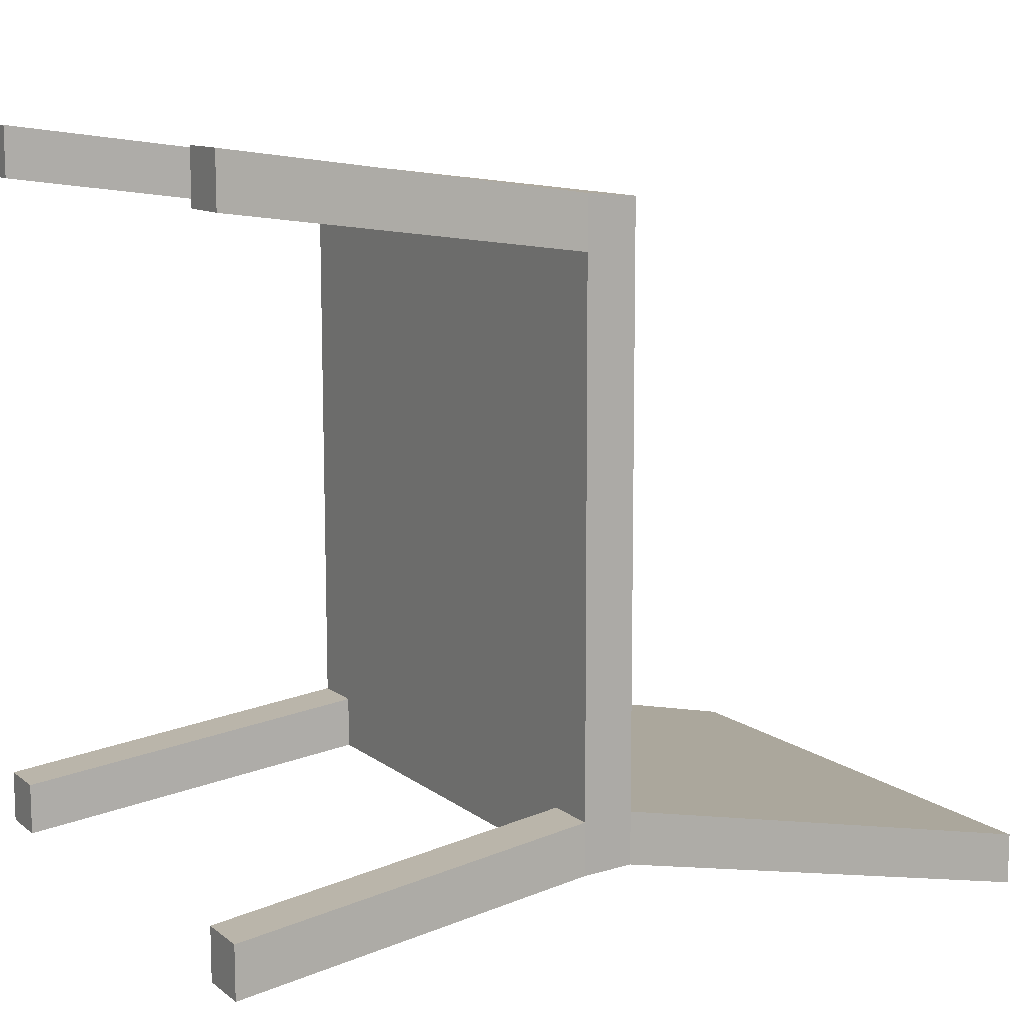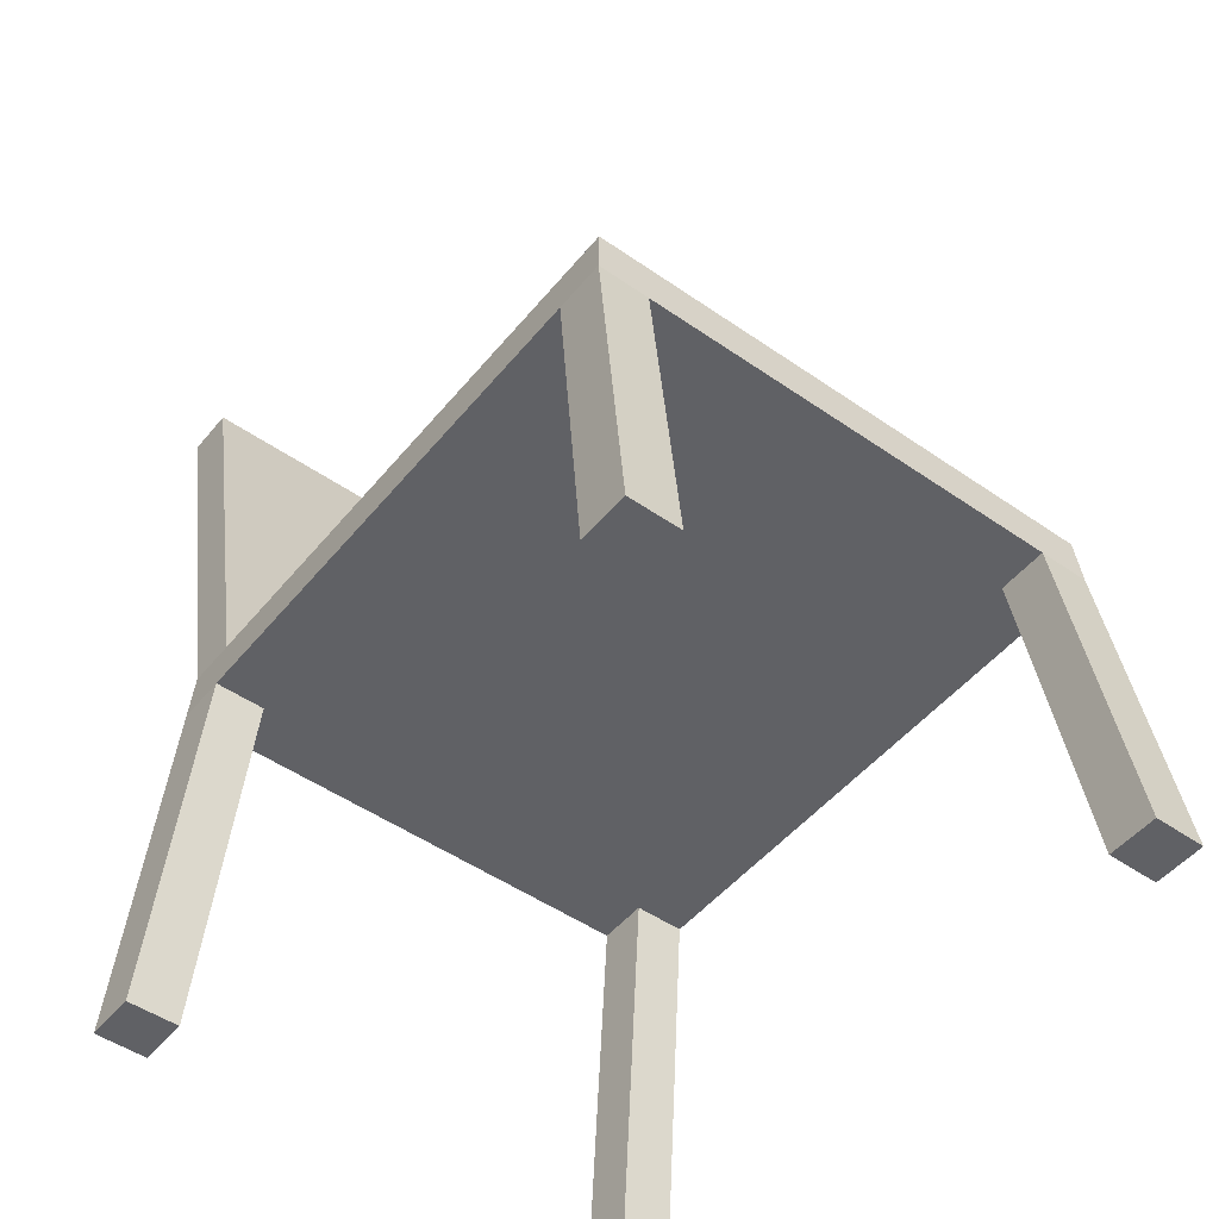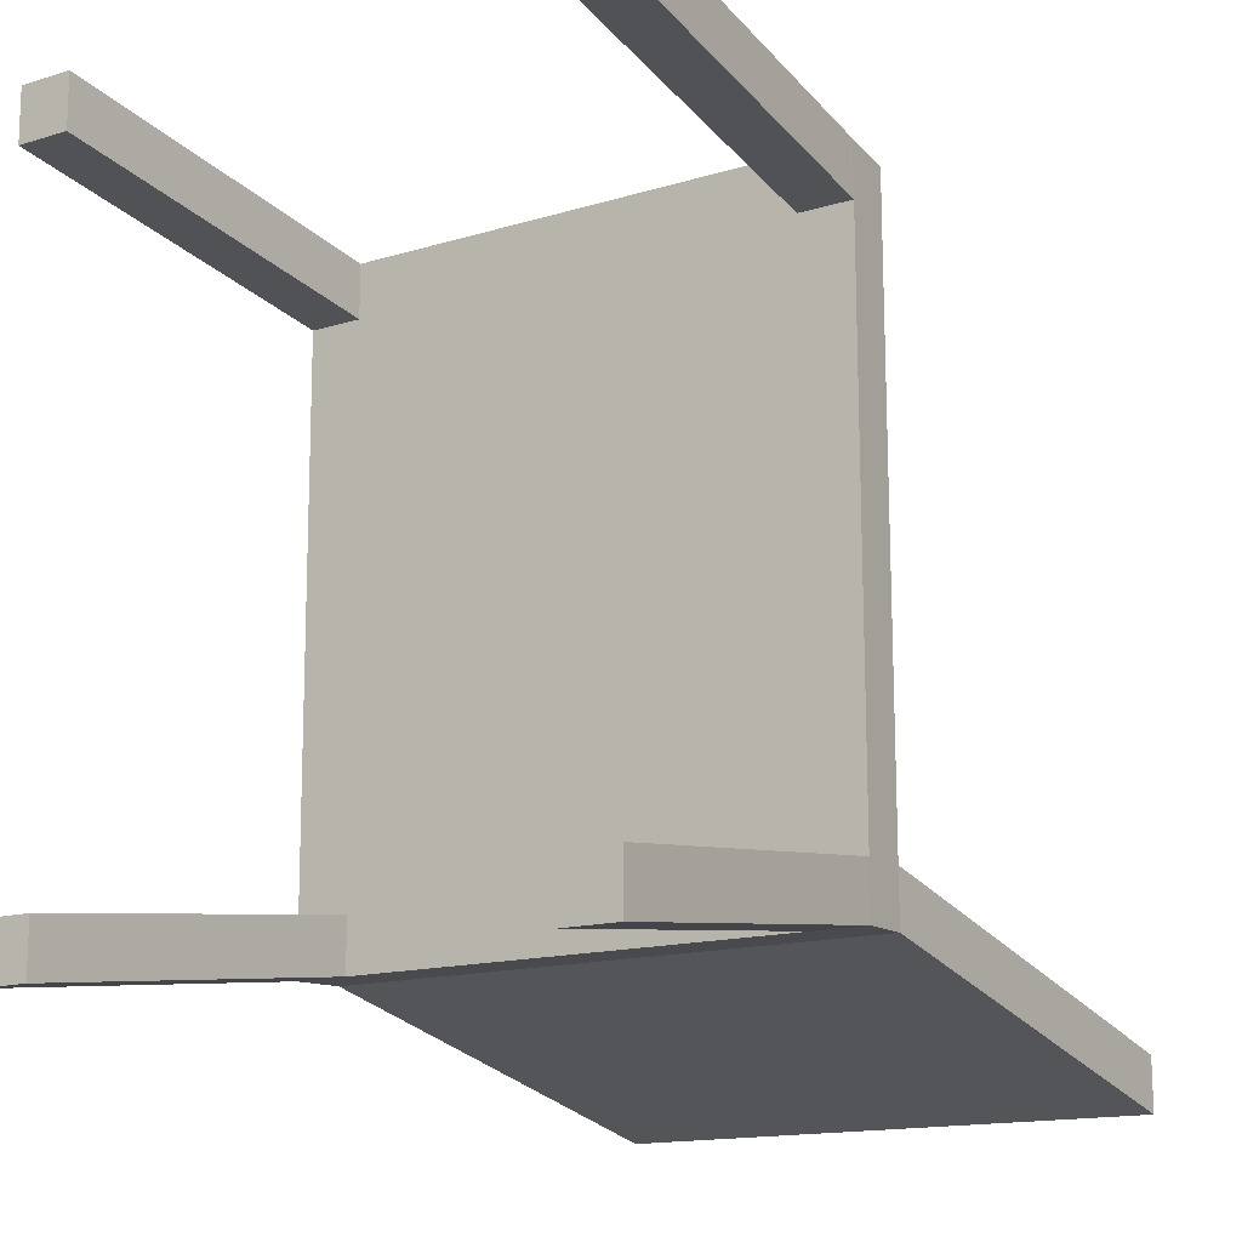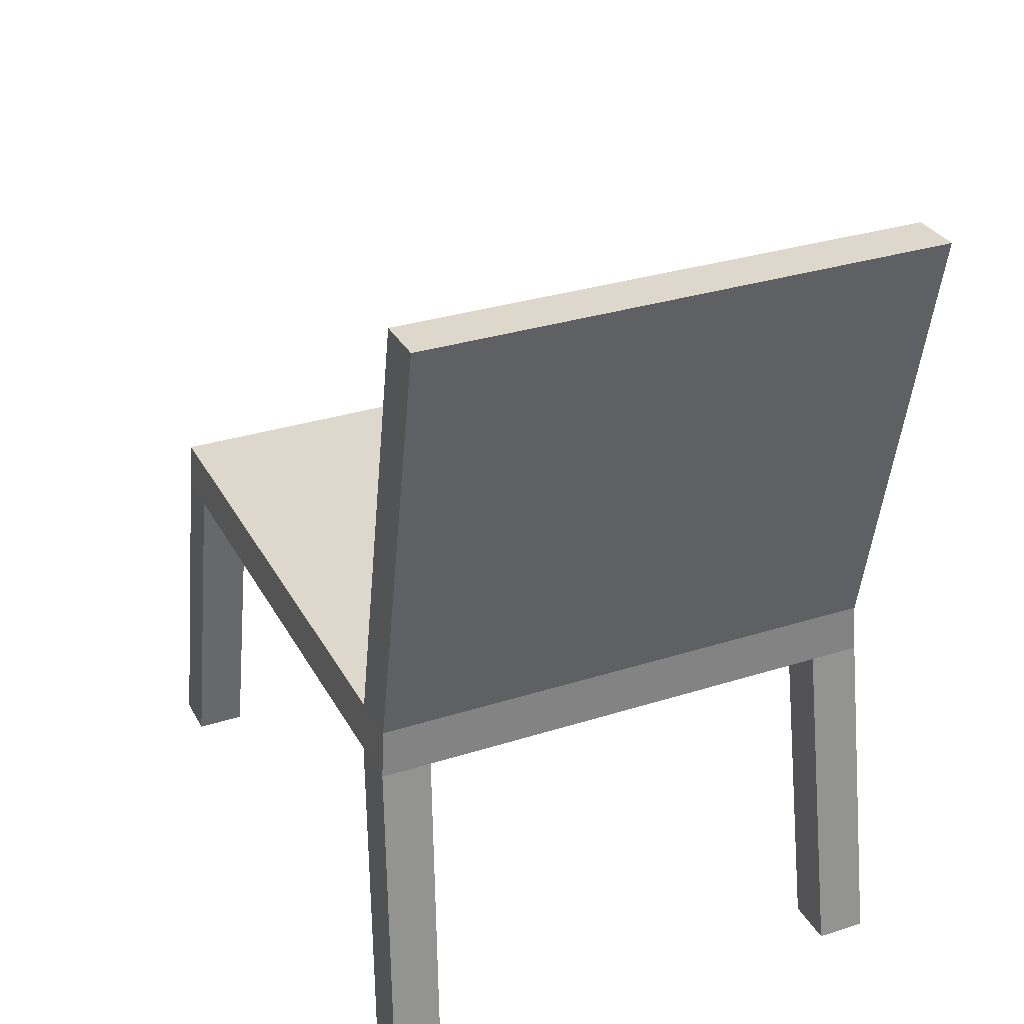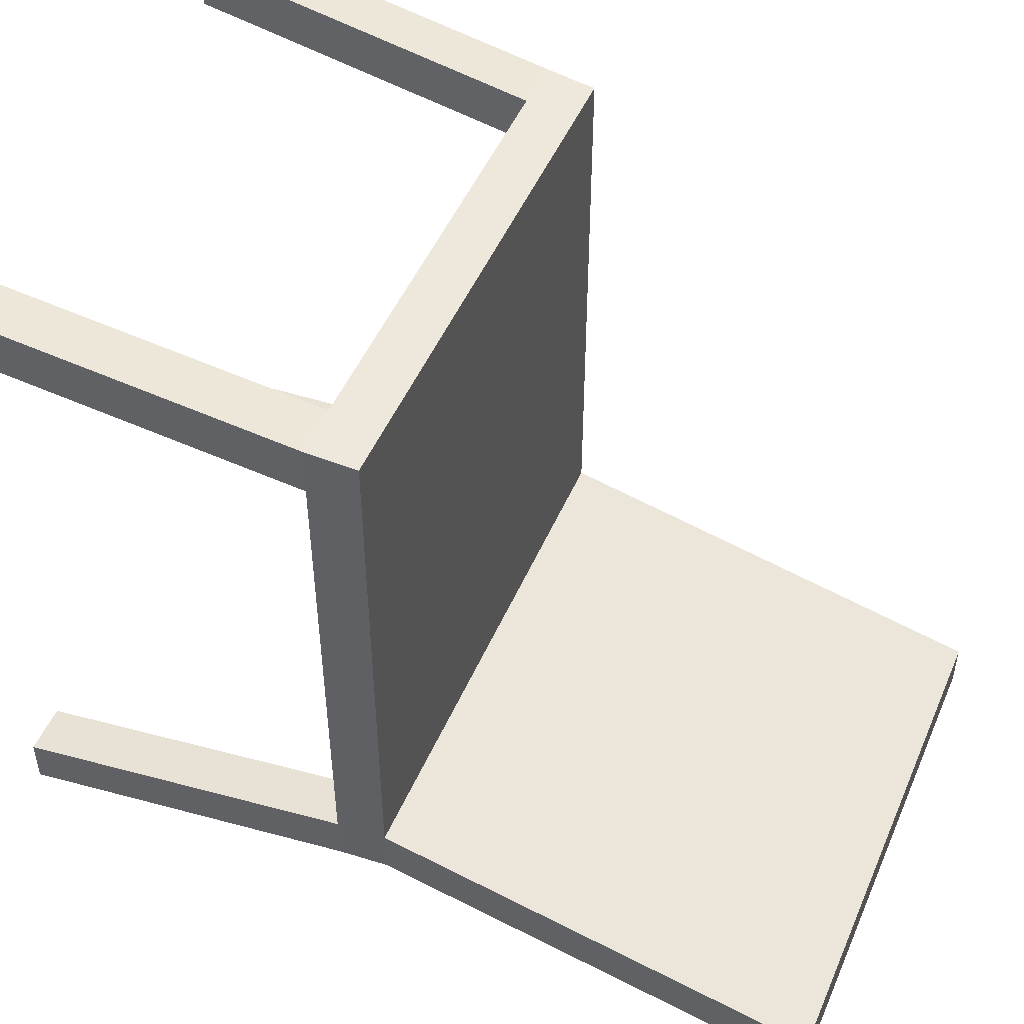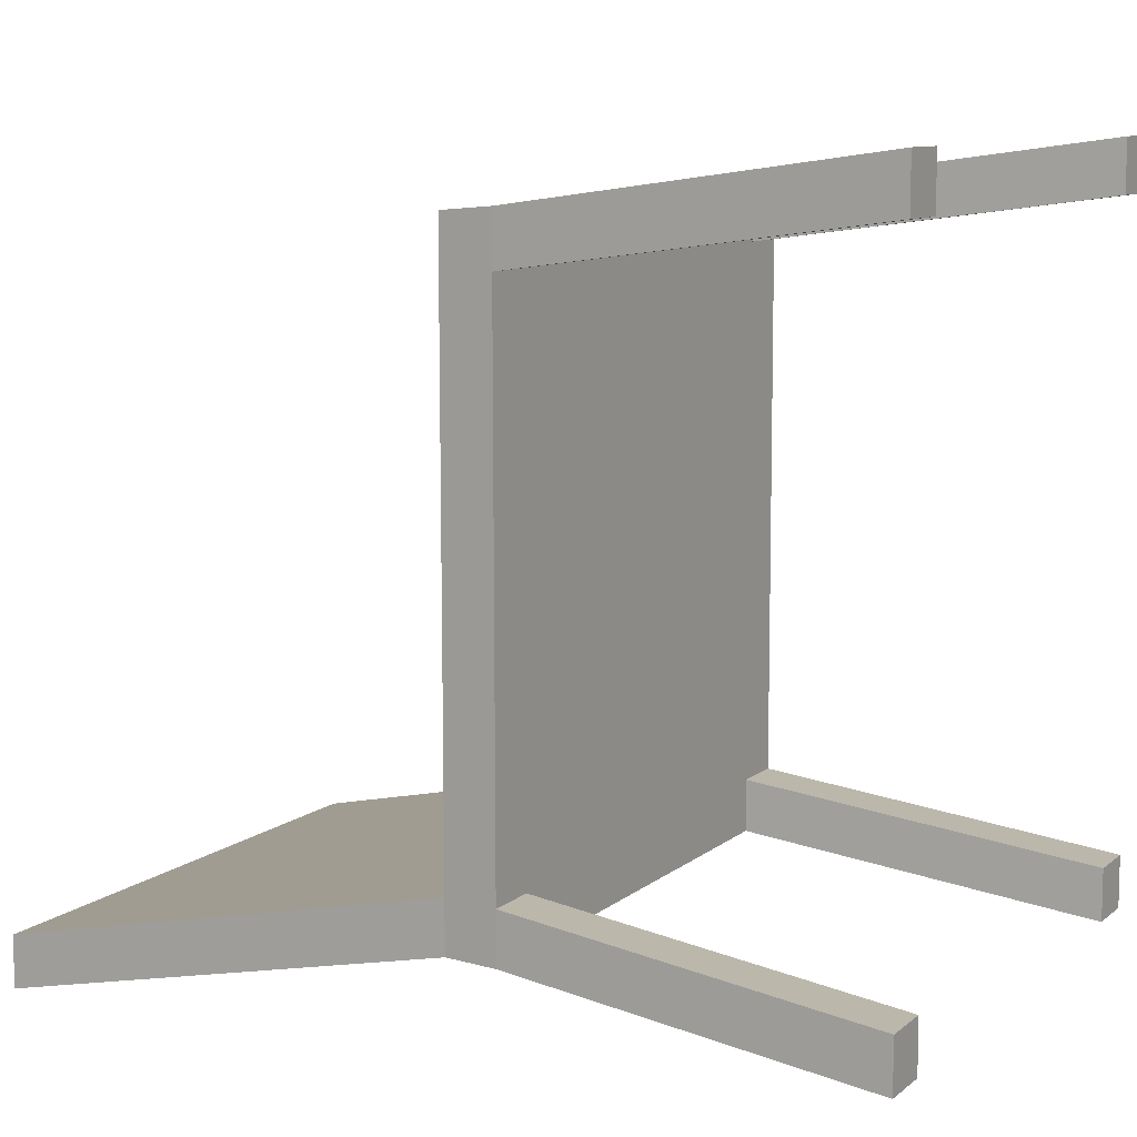
<metadata>
{"format":"obj","ext":"obj","renderer":"f3d","projection":"perspective","resolution":1024,"background":"white","views":[{"elev":11.3,"azim":60.1,"up":"+Z"},{"elev":-49.2,"azim":-37.8,"up":"+Y"},{"elev":-14.5,"azim":33.1,"up":"+Z"},{"elev":31.2,"azim":155.5,"up":"+Y"},{"elev":50.0,"azim":113.0,"up":"+Z"},{"elev":9.7,"azim":-61.6,"up":"+Z"}]}
</metadata>
<code>
v  16.7 -2.104 25.93
v  -16.87 -2.104 25.84
v  -17.16 -6.104 26.18
v  16.93 -6.104 26.27
v  21.05 -6.105 -18.31
v  20.82 -2.105 -18.2
v  20.71 -2.104 21.94
v  20.94 -6.104 22.28
v  -16.74 -2.104 -22.3
v  16.83 -2.104 -22.21
v  17.06 -6.105 -22.32
v  -17.03 -6.105 -22.41
v  -21.04 -6.105 -18.42
v  -21.15 -6.105 22.17
v  -20.86 -2.104 21.83
v  -20.75 -2.105 -18.31
v  17.05 -6.105 -18.32
v  16.94 -6.105 22.27
v  -17.15 -6.104 22.18
v  -17.04 -6.105 -18.41
v  16.71 -2.104 21.93
v  16.82 -2.105 -18.21
v  -16.75 -2.105 -18.3
v  -16.86 -2.105 21.84
v  20.93 -6.104 26.28
v  20.7 -2.104 25.94
v  -20.87 -2.104 25.83
v  -21.16 -6.104 26.17
v  -21.03 -6.105 -22.42
v  -20.74 -2.105 -22.31
v  20.83 -2.105 -22.2
v  21.06 -6.105 -22.31
v  -16.72 33.78 -30.08
v  -16.73 33.78 -26.08
v  16.84 33.78 -25.99
v  16.85 33.78 -29.99
v  -18.01 -33.78 -25.88
v  -18.02 -33.78 -21.88
v  -22.02 -33.78 -21.89
v  -22.01 -33.78 -25.89
v  -22.16 -33.78 29.97
v  -22.15 -33.78 25.97
v  -18.15 -33.78 25.98
v  -18.16 -33.78 29.98
v  18.01 -33.78 30.08
v  18.02 -33.78 26.08
v  22.02 -33.78 26.09
v  22.01 -33.78 30.09
v  22.16 -33.78 -25.78
v  22.15 -33.78 -21.78
v  18.15 -33.78 -21.79
v  18.16 -33.78 -25.79
v  -20.72 33.78 -30.09
v  -20.73 33.78 -26.09
v  20.84 33.78 -25.98
v  20.85 33.78 -29.98
v  20.84 15.84 -26.09
v  20.83 15.84 -22.09
v  16.84 15.84 -26.1
v  -16.73 15.84 -26.19
v  -20.73 15.84 -26.2
v  -20.74 15.84 -22.2
v  -16.74 15.84 -22.19
v  16.83 15.84 -22.1
g Rectangle60
f 1 2 3 4
f 5 6 7 8
f 9 10 11 12
f 13 14 15 16
f 17 18 19 20
f 21 22 23 24
f 4 25 26 1
f 27 28 3 2
f 12 29 30 9
f 31 32 11 10
f 20 19 14 13
f 18 17 5 8
f 24 23 16 15
f 22 21 7 6
f 5 32 31 6
f 26 25 8 7
f 14 28 27 15
f 30 29 13 16
f 11 17 20 12
f 3 19 18 4
f 1 21 24 2
f 33 34 35 36
f 37 38 39 40
f 41 42 43 44
f 45 46 47 48
f 49 50 51 52
f 2 24 15 27
f 53 54 34 33
f 36 35 55 56
f 26 7 21 1
f 29 40 39 13
f 29 12 37 40
f 12 20 38 37
f 13 39 38 20
f 28 41 44 3
f 28 14 42 41
f 14 19 43 42
f 3 44 43 19
f 25 48 47 8
f 25 4 45 48
f 4 18 46 45
f 8 47 46 18
f 32 49 52 11
f 32 5 50 49
f 5 17 51 50
f 11 52 51 17
f 31 57 58 6
f 59 57 31 10
f 60 59 10 9
f 61 60 9 30
f 30 16 62 61
f 63 62 16 23
f 64 63 23 22
f 58 64 22 6
f 57 56 55 58
f 56 57 59 36
f 36 59 60 33
f 33 60 61 53
f 54 53 61 62
f 54 62 63 34
f 34 63 64 35
f 35 64 58 55

</code>
